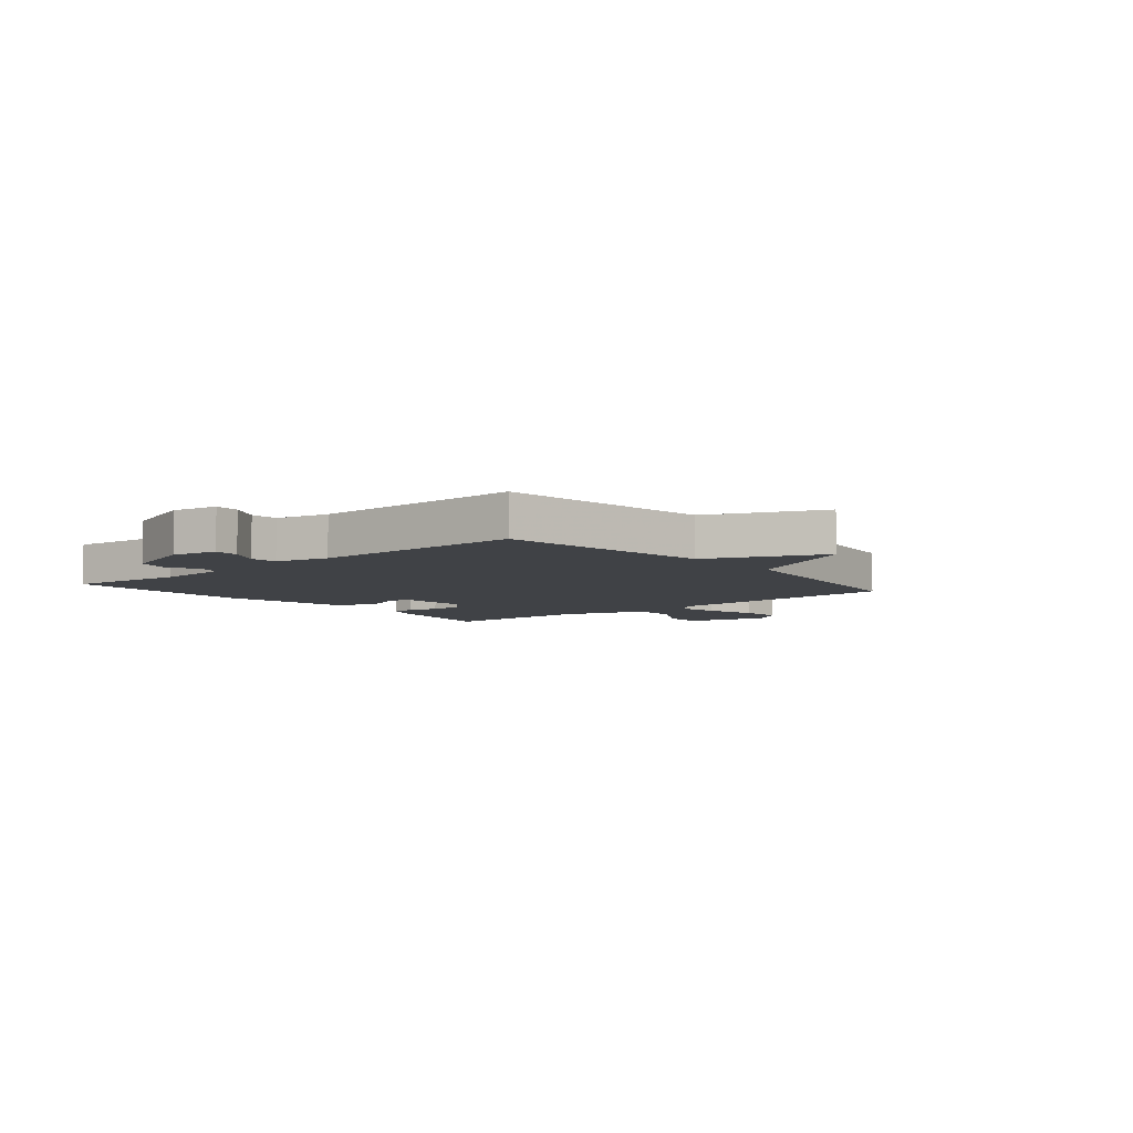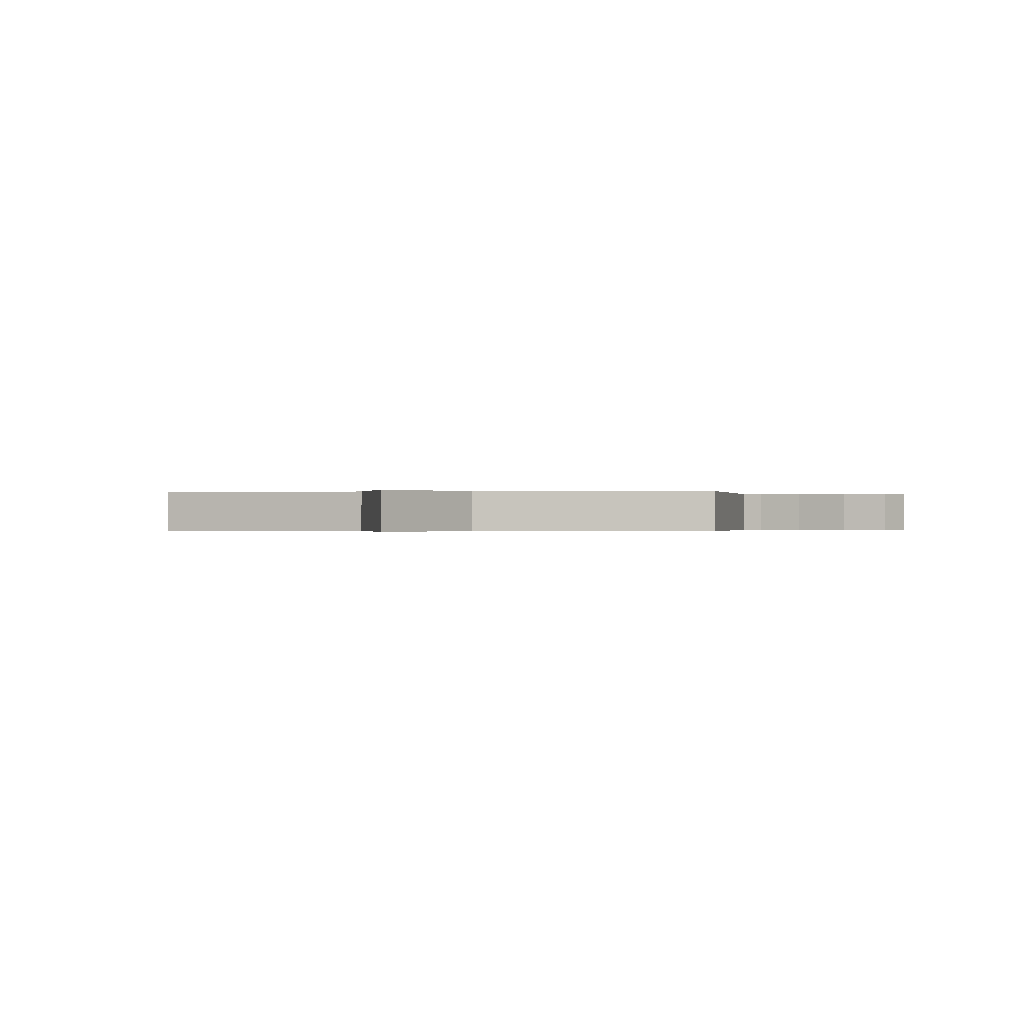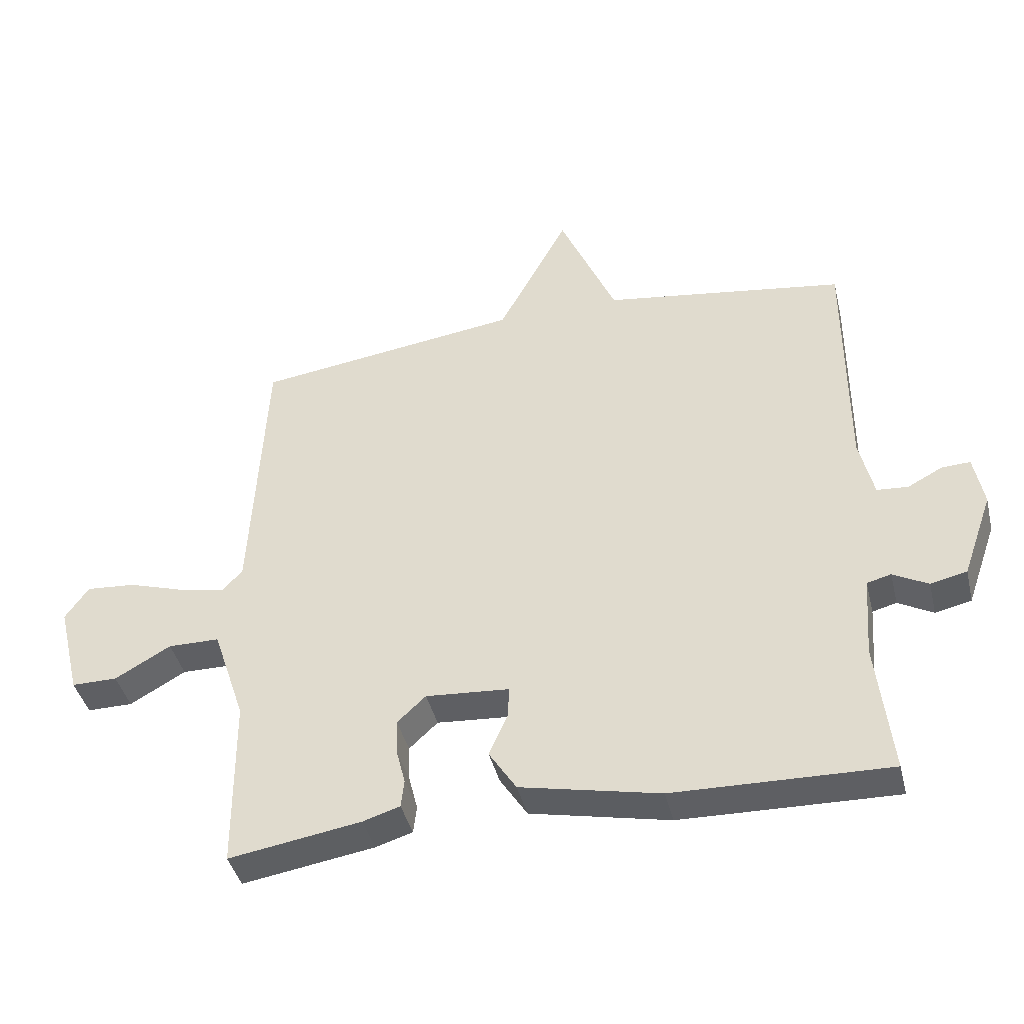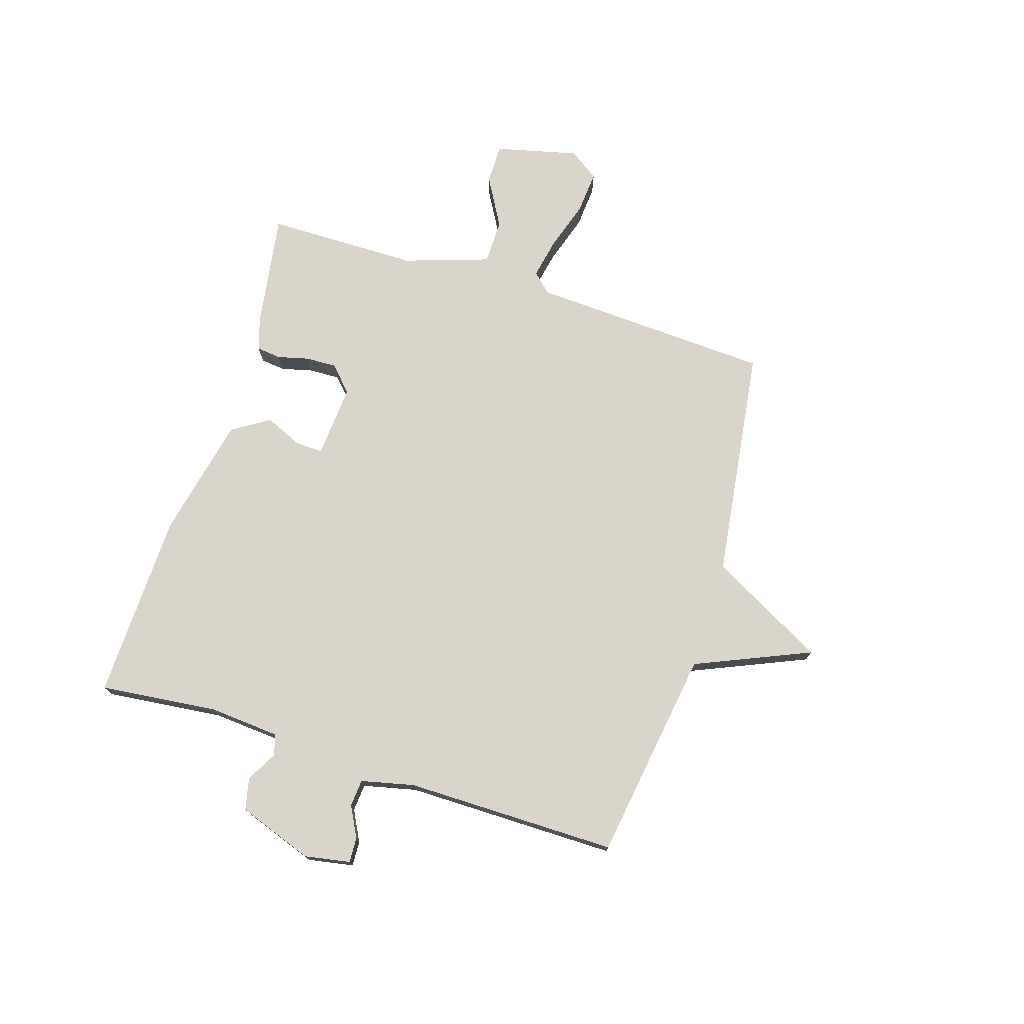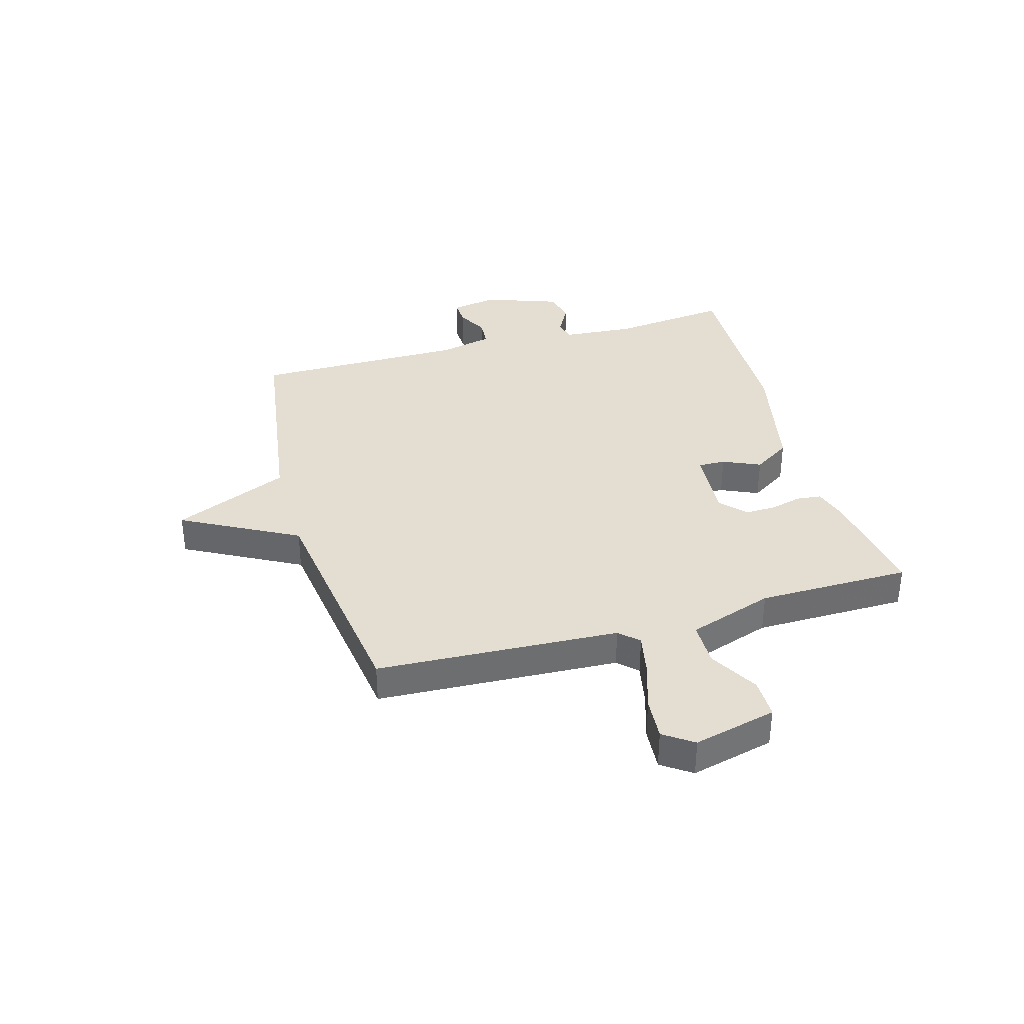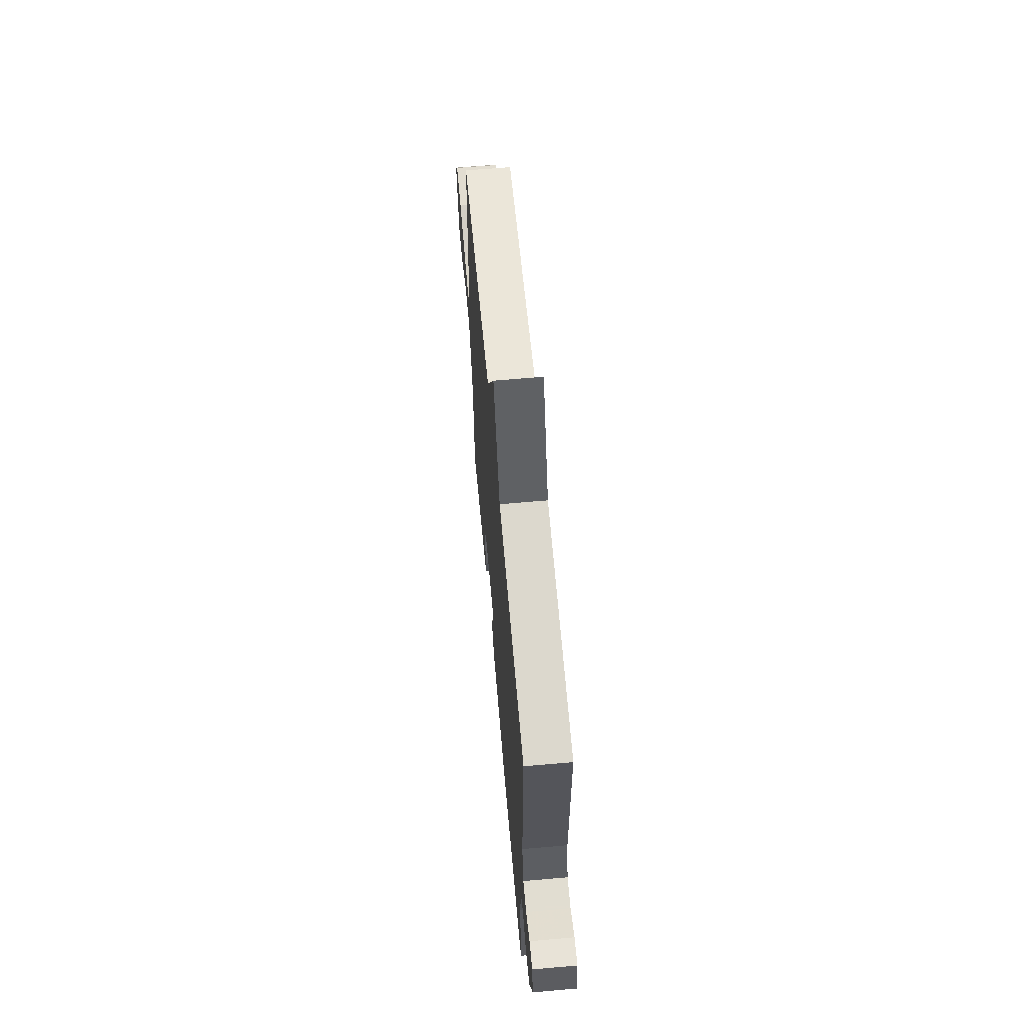
<metadata>
{"format":"obj","ext":"obj","renderer":"f3d","projection":"perspective","resolution":1024,"background":"white","views":[{"elev":-6.4,"azim":-50.1,"up":"+Y"},{"elev":-0.2,"azim":10.6,"up":"+Y"},{"elev":-41.8,"azim":-166.4,"up":"+Z"},{"elev":74.6,"azim":-72.5,"up":"+Y"},{"elev":36.1,"azim":74.1,"up":"+Y"},{"elev":64.1,"azim":-95.1,"up":"+Z"}]}
</metadata>
<code>
v 0.5 0.07 0.5
v 0.522 0.07 0.065
v 0.554 0.07 0.031
v 0.628 0.07 0.046
v 0.716 0.07 0.074
v 0.793 0.07 0.08
v 0.83 0.07 0.027
v 0.794 0.07 -0.122
v 0.722 0.07 -0.122
v 0.634 0.07 -0.072
v 0.553 0.07 -0.073
v 0.502 0.07 -0.226
v 0.5 0.07 -0.5
v 0.292 0.07 -0.467
v 0.234 0.07 -0.449
v 0.229 0.07 -0.405
v 0.243 0.07 -0.349
v 0.245 0.07 -0.293
v 0.2 0.07 -0.251
v 0.069 0.07 -0.261
v 0.07 0.07 -0.31
v 0.1 0.07 -0.377
v 0.057 0.07 -0.444
v -0.162 0.07 -0.491
v -0.5 0.07 -0.5
v -0.477 0.07 -0.289
v -0.487 0.07 -0.16
v -0.525 0.07 -0.15
v -0.58 0.07 -0.18
v -0.637 0.07 -0.167
v -0.685 0.07 -0.032
v -0.67 0.07 0.05
v -0.625 0.07 0.048
v -0.57 0.07 0.019
v -0.521 0.07 0.023
v -0.499 0.07 0.119
v -0.5 0.07 0.5
v -0.119 0.07 0.557
v -0.03 0.07 0.764
v 0.081 0.07 0.557
v 0.5 0 0.5
v 0.522 0 0.065
v 0.554 0 0.031
v 0.628 0 0.046
v 0.716 0 0.074
v 0.793 0 0.08
v 0.83 0 0.027
v 0.794 0 -0.122
v 0.722 0 -0.122
v 0.634 0 -0.072
v 0.553 0 -0.073
v 0.502 0 -0.226
v 0.5 0 -0.5
v 0.292 0 -0.467
v 0.234 0 -0.449
v 0.229 0 -0.405
v 0.243 0 -0.349
v 0.245 0 -0.293
v 0.2 0 -0.251
v 0.069 0 -0.261
v 0.07 0 -0.31
v 0.1 0 -0.377
v 0.057 0 -0.444
v -0.162 0 -0.491
v -0.5 0 -0.5
v -0.477 0 -0.289
v -0.487 0 -0.16
v -0.525 0 -0.15
v -0.58 0 -0.18
v -0.637 0 -0.167
v -0.685 0 -0.032
v -0.67 0 0.05
v -0.625 0 0.048
v -0.57 0 0.019
v -0.521 0 0.023
v -0.499 0 0.119
v -0.5 0 0.5
v -0.119 0 0.557
v -0.03 0 0.764
v 0.081 0 0.557
f 38 39 40
f 40 1 2
f 38 40 2
f 37 38 2
f 36 37 2
f 35 36 2 3
f 34 35 3
f 32 33 34
f 31 32 34
f 30 31 34
f 29 30 34
f 28 29 34
f 27 28 34 3
f 26 27 3
f 24 25 26
f 23 24 26
f 22 23 26
f 21 22 26
f 20 21 26
f 26 3 4
f 20 26 4
f 19 20 4
f 18 19 4 5
f 17 18 5
f 15 16 17
f 14 15 17
f 13 14 17
f 12 13 17
f 11 12 17
f 11 17 5
f 5 6 7
f 11 5 7
f 10 11 7
f 7 8 9 10
f 80 79 78
f 42 41 80
f 42 80 78
f 42 78 77
f 42 77 76
f 43 42 76 75
f 43 75 74
f 74 73 72
f 74 72 71
f 74 71 70
f 74 70 69
f 74 69 68
f 43 74 68 67
f 43 67 66
f 66 65 64
f 66 64 63
f 66 63 62
f 66 62 61
f 66 61 60
f 44 43 66
f 44 66 60
f 44 60 59
f 45 44 59 58
f 45 58 57
f 57 56 55
f 57 55 54
f 57 54 53
f 57 53 52
f 57 52 51
f 45 57 51
f 47 46 45
f 47 45 51
f 47 51 50
f 50 49 48 47
f 1 41 42 2
f 2 42 43 3
f 3 43 44 4
f 4 44 45 5
f 5 45 46 6
f 6 46 47 7
f 7 47 48 8
f 8 48 49 9
f 9 49 50 10
f 10 50 51 11
f 11 51 52 12
f 12 52 53 13
f 13 53 54 14
f 14 54 55 15
f 15 55 56 16
f 16 56 57 17
f 17 57 58 18
f 18 58 59 19
f 19 59 60 20
f 20 60 61 21
f 21 61 62 22
f 22 62 63 23
f 23 63 64 24
f 24 64 65 25
f 25 65 66 26
f 26 66 67 27
f 27 67 68 28
f 28 68 69 29
f 29 69 70 30
f 30 70 71 31
f 31 71 72 32
f 32 72 73 33
f 33 73 74 34
f 34 74 75 35
f 35 75 76 36
f 36 76 77 37
f 37 77 78 38
f 38 78 79 39
f 39 79 80 40
f 40 80 41 1

</code>
